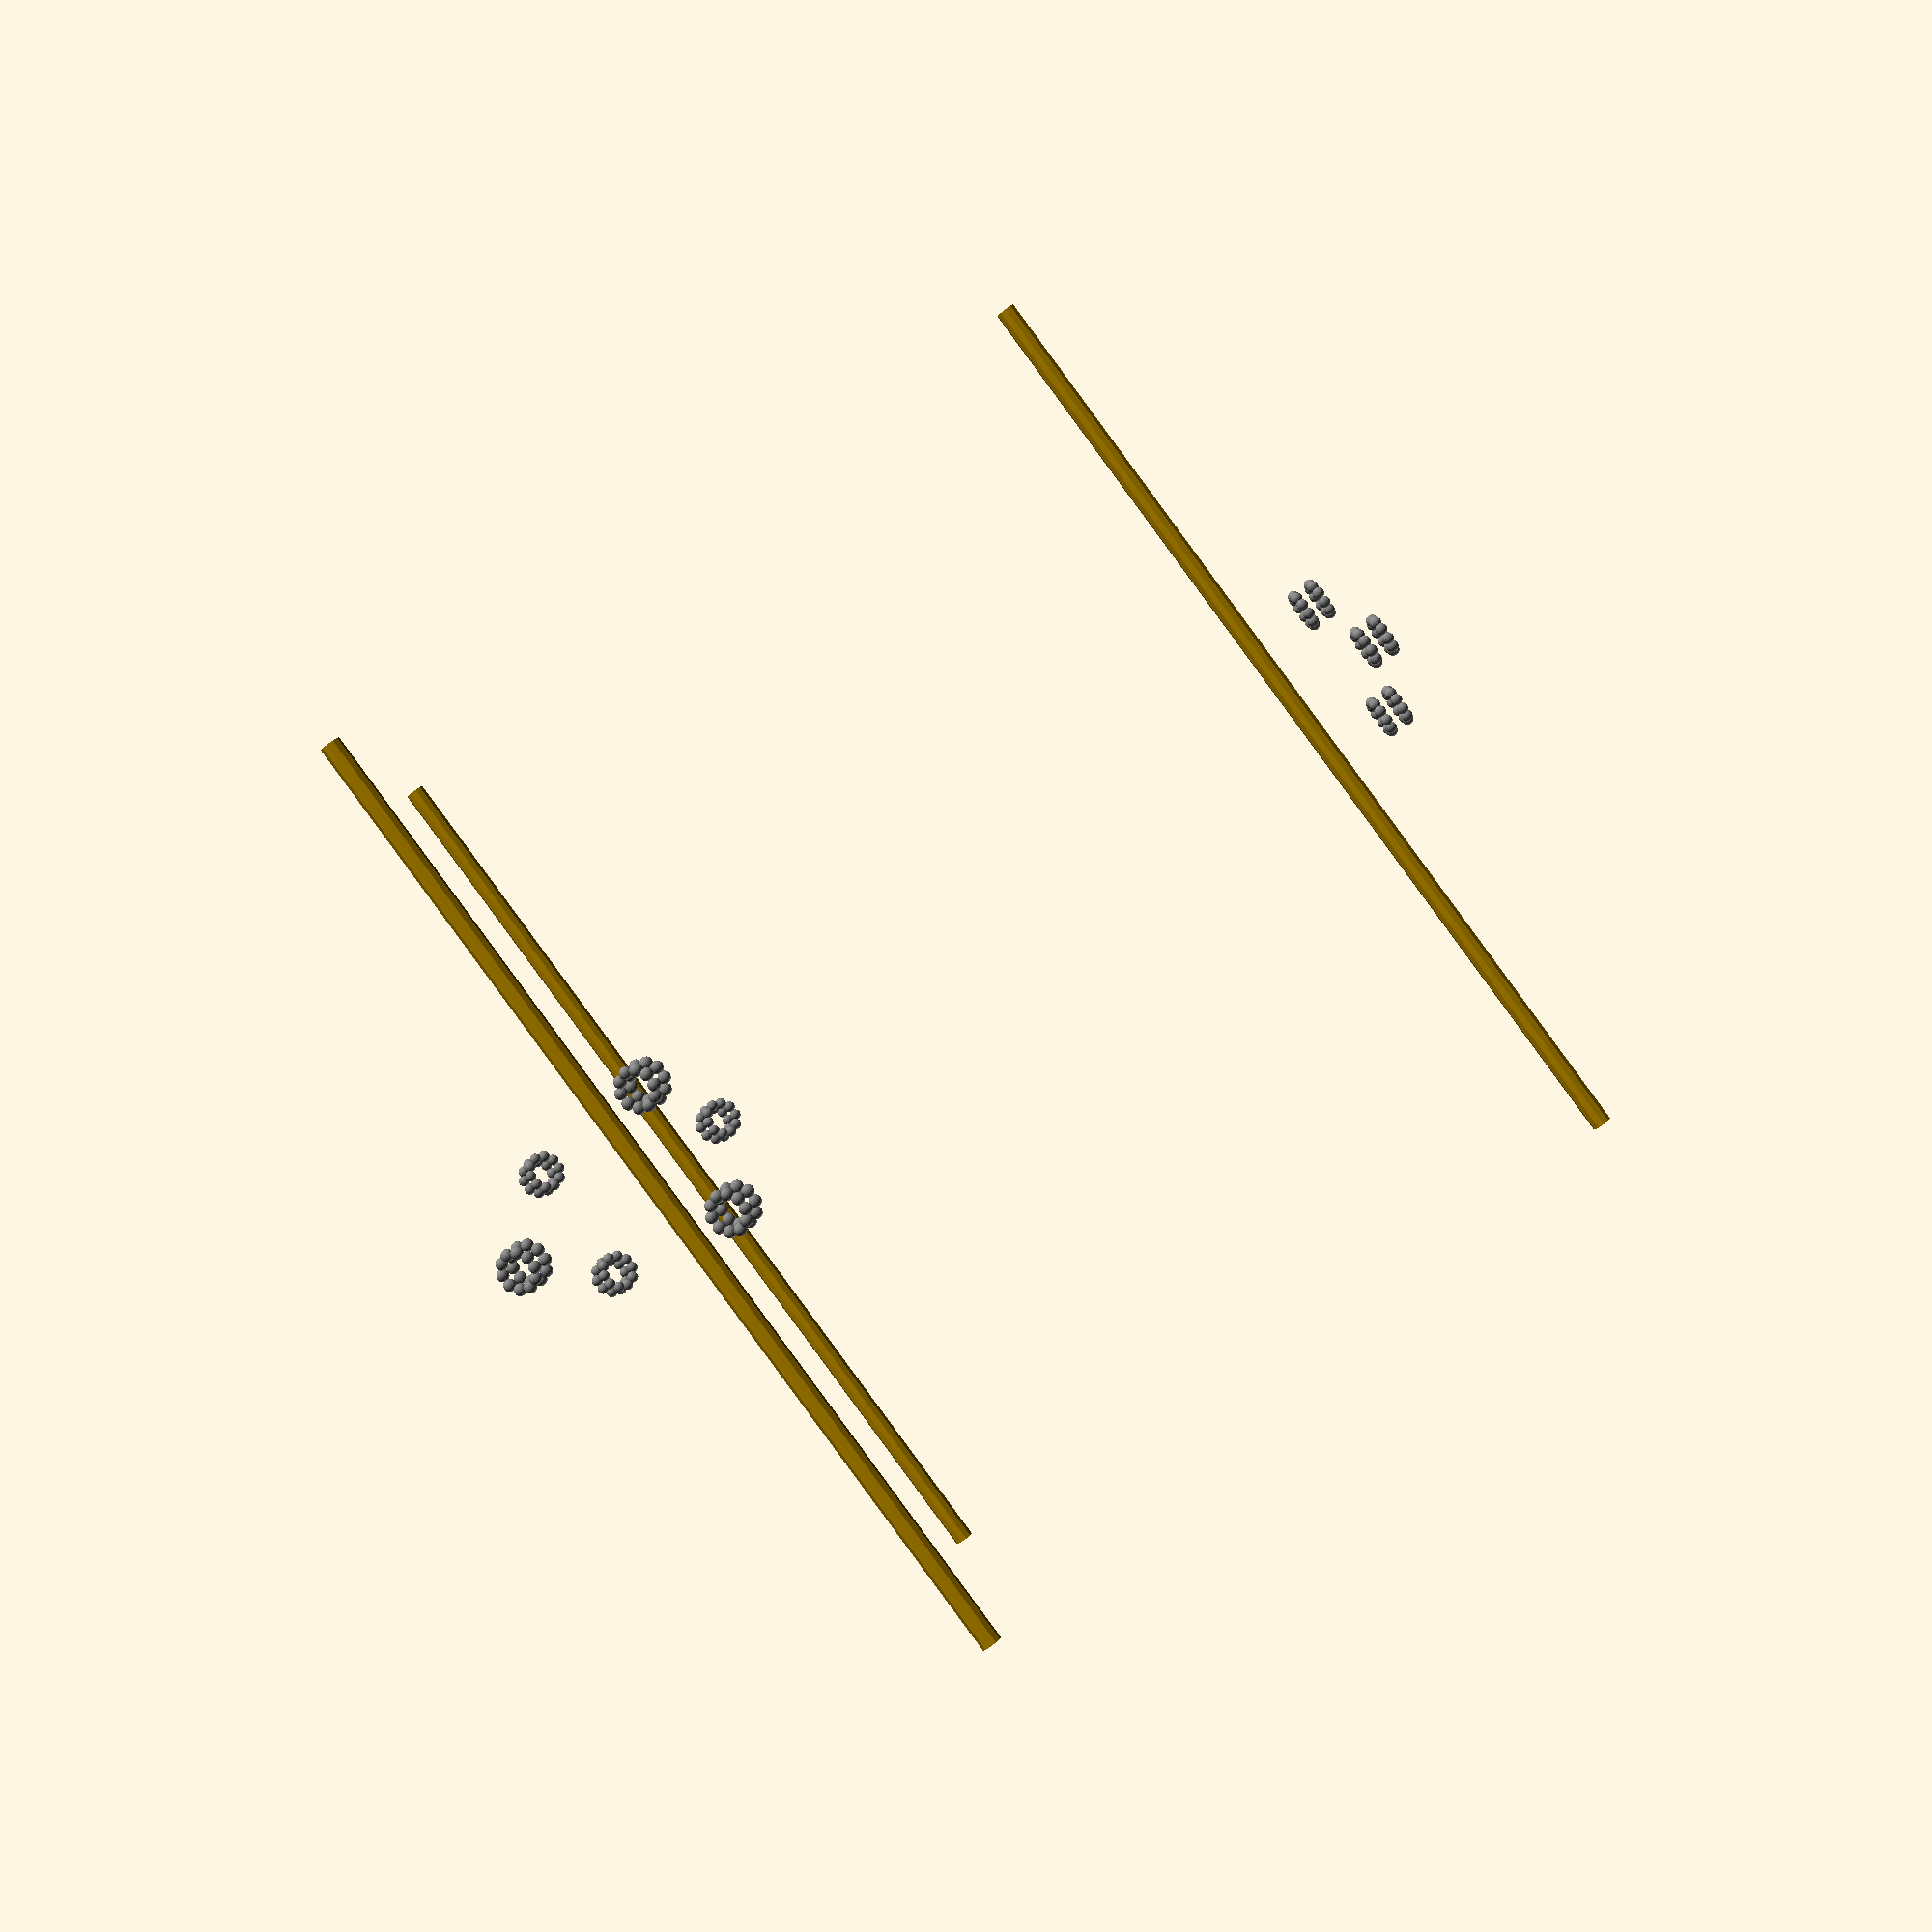
<openscad>
mdf =6;

module vwheels(){

	module vwheel(){
		color([0.6,0.6,0.6]){
			rotate_extrude(file = "vwheel.dxf", layer = "bearing",convexity = 10);
		}
		color([0.5,0.5,0.5]){
			for(i =[0:10]){
				rotate([0,0,360/10 *i])translate([5.2,0,-3])sphere(r=1.8,$fn = 20);
				rotate([0,0,360/10 *i])translate([5.2,0,3])sphere(r=1.8,$fn = 20);
			}
		}
		color([0.4,0.4,0.4]){
			rotate_extrude(file = "vwheel.dxf", layer = "washer",convexity = 10);
		}
		color([0.1,0.1,0.1]){
			rotate_extrude(file = "vwheel.dxf", layer = "v_wheel",convexity = 10);
		}
	}
	
	
	module washer(){
		color([0.4,0.4,0.4]){
			rotate_extrude(file = "vwheel.dxf", layer = "washer",convexity = 10);
		}
	}

	translate([0,20,0]){
		rotate([90,90,0]){
			translate([-0,-32,0]){
				vwheel();
				translate([0,0,-5.5])washer();
			}
		
			translate([-20,32,0]){
				vwheel();
				translate([0,0,-5.5])washer();
			}
			translate([20,32,0]){
				vwheel();
				translate([0,0,-5.5])washer();
			}
		}
	}
}

module makerslide(length) {
	color([0.5,0.5,0.5]){
		linear_extrude(file = "makerslide.dxf", layer = "makerslide",height =length,convexity = 10);
	}
}


module carrige(){
	rotate([90,0,0]){
		translate([0,0,-36]){
			linear_extrude(file = "parts.dxf", layer = "carrige_base",height = mdf,	convexity = 10);
		}	

	}

	rotate([0,90,0]){
		translate([0,36,20]){
			color([0.4,0.4,0.7])linear_extrude(file = "parts.dxf", layer = "carrige_side",height = mdf,	convexity = 10);
		}	
		translate([0,36,-26]){
			color([0.4,0.4,0.7])linear_extrude(file = "parts.dxf", layer = "carrige_side",height = mdf,	convexity = 10);
		}	

	}

	translate([0,36,-30]){
		color([0.4,0.7,0.4,0.8])linear_extrude(file = "parts.dxf", layer = "carrige_nut_stop",height = mdf	,convexity = 10);
	}
	translate([0,36,-24]){
		color([0.7,0.4,0.4])linear_extrude(file = "parts.dxf", layer = "carrige_nut_holder",height = mdf	,convexity = 10);
	}
	translate([0,36,-18]){
		color([0.4,0.7,0.4,0.8])linear_extrude(file = "parts.dxf", layer = "carrige_nut_stop",height = mdf	,convexity = 10);
	}
	translate([0,36,24]){
		color([0.4,0.7,0.4,0.8])linear_extrude(file = "parts.dxf", layer = "carrige_nut_stop",height = mdf,convexity = 10);
	}
	translate([0,36,18]){
		color([0.7,0.4,0.4])linear_extrude(file = "parts.dxf", layer = "carrige_nut_holder",height = mdf	,convexity = 10);
	}
	translate([0,36,12]){
		color([0.4,0.7,0.4,0.8])linear_extrude(file = "parts.dxf", layer = "carrige_nut_stop",height = mdf,convexity = 10);
	}
	vwheels();
}

module head(){
	color([0.4,0.7,0.4,0.8])linear_extrude(file = "parts.dxf", layer = "head_base",height = mdf,convexity = 10);
	translate([0,0,26]){
		color([0.4,0.7,0.4,0.8])linear_extrude(file = "parts.dxf", layer = "head_base",height = mdf,convexity = 10);
	}
	translate([0,0,32]){
		color([0.7,0.7,0.4,0.8])linear_extrude(file = "parts.dxf", layer = "head_plate",height = mdf,convexity = 10);
	}
	translate([0,0,-6]){
		color([0.7,0.7,0.4,0.8])linear_extrude(file = "parts.dxf", layer = "head_plate",height = mdf,convexity = 10);
	}
	for(r=[0,120,240]){
		rotate([0,0,r]){
			translate([20,20,6])rotate([90,0,0])rotate([0,90,0]){
				color([0.4,0.7,0.7,0.8])linear_extrude(file = "parts.dxf", layer = "head_arm",height = mdf,convexity = 10);
	}
			translate([-26,20,6])rotate([90,0,0])rotate([0,90,0]){
				color([0.4,0.7,0.7,0.8])linear_extrude(file = "parts.dxf", layer = "head_arm",height = mdf,convexity = 10);
			}
		}
	}

}

module body(){
	color([0.4,0.7,0.7,0.8])linear_extrude(file = "parts.dxf", layer = "body_base",height = mdf,convexity = 10);
	color([0.4,0.7,0.7,0.8])translate([0,0,406])linear_extrude(file = "parts.dxf", layer = "body_top",height = mdf,convexity = 10);

	for(r=[0,120,240]){
		rotate([0,0,r]){
			color([0.7,0.7,0.4,0.8])translate([3,70,0])rotate([-90,0,90])linear_extrude(file = "parts.dxf", layer = "body_spine",height = mdf,convexity = 10);
			color([0.7,0.4,0.7,0.8])translate([0,200,0])rotate([-90,0,0])linear_extrude(file = "parts.dxf", layer = "body_feet",height = mdf,convexity = 10);
			translate([0,0,400])linear_extrude(file = "parts.dxf", layer = "body_bearing_stop",height = mdf,convexity = 10);
			translate([0,0,412])linear_extrude(file = "parts.dxf", layer = "body_bearing_stop",height = mdf,convexity = 10);	
			translate([0,0,432])linear_extrude(file = "parts.dxf", layer = "body_motor_mount",height = mdf,convexity = 10);	
		}
	}
}

module screws(){
	for(r=[0,120,240]){
		rotate([0,0,r]){
			translate([0,154,260])cylinder(h = 300, r = 3, center = true);
		}
	}
}


screws();

translate([0,0,-6])body();

translate([0,0,46])head();

feet();

for(r=[0,120,240]){
	rotate([0,0,r]){
		translate([0,200,0])rotate([0,0,180]){
			makerslide(400);
			translate([0,0,266])carrige();
		}
	}
}
</openscad>
<views>
elev=89.5 azim=88.0 roll=36.3 proj=p view=solid
</views>
